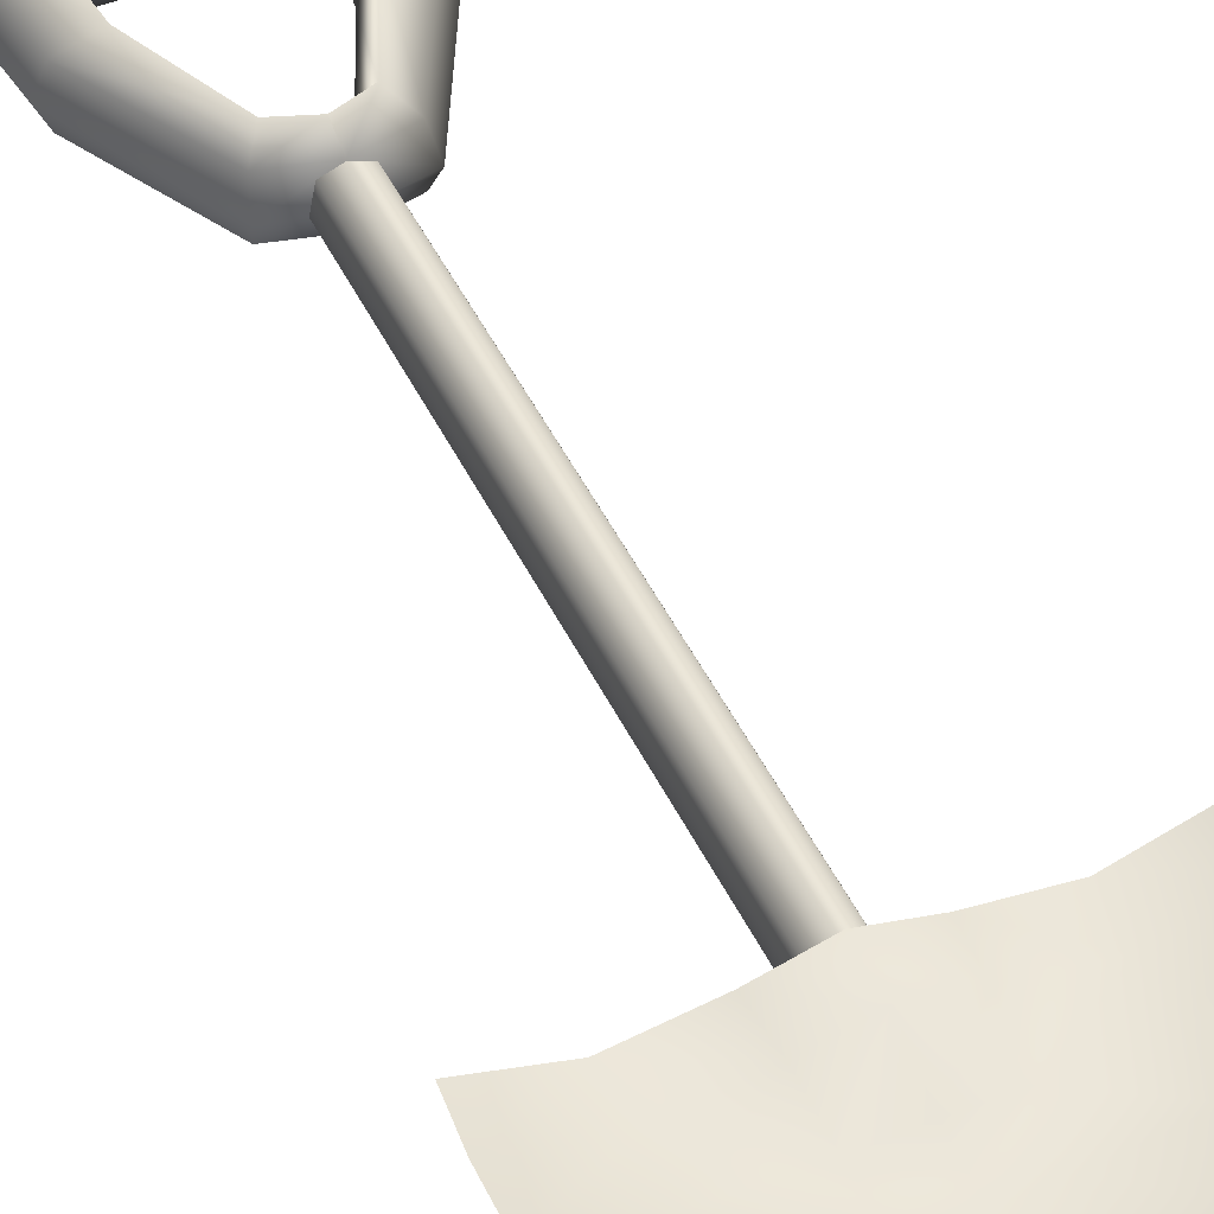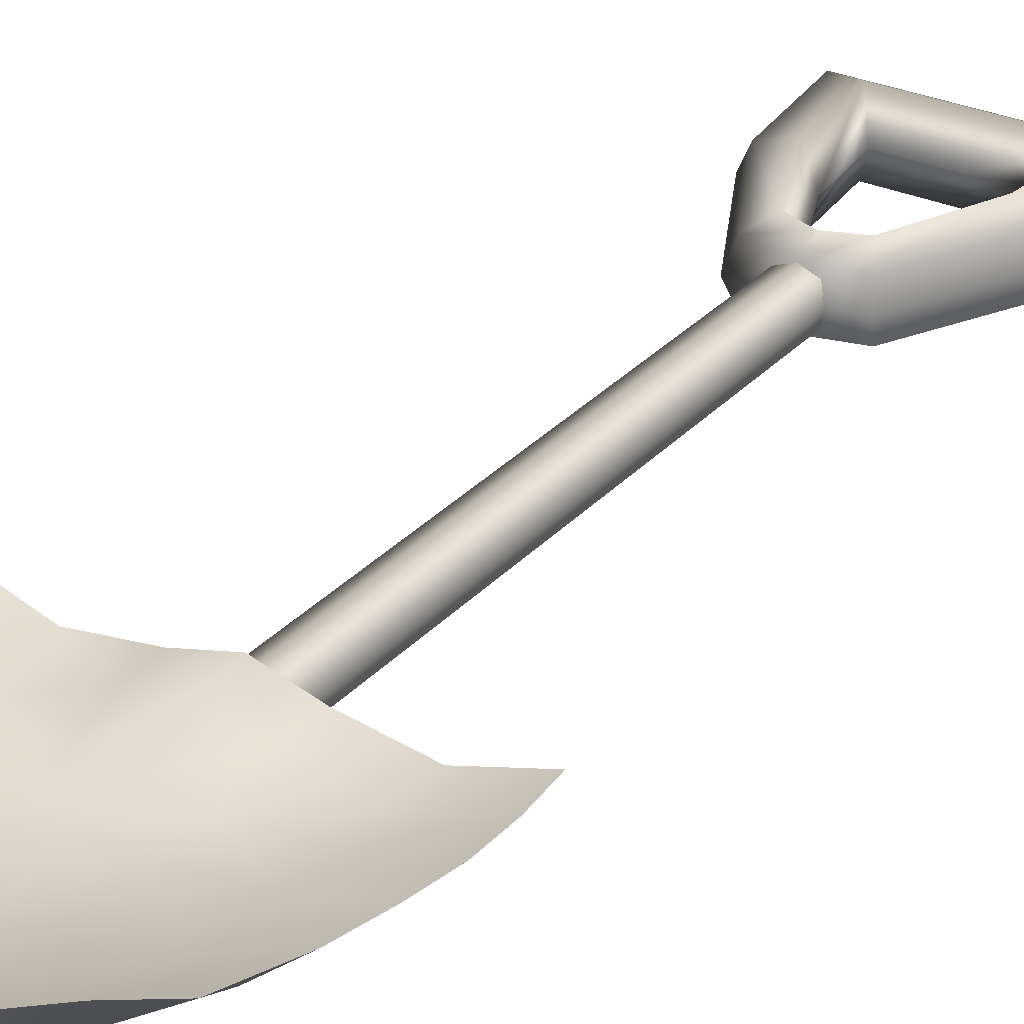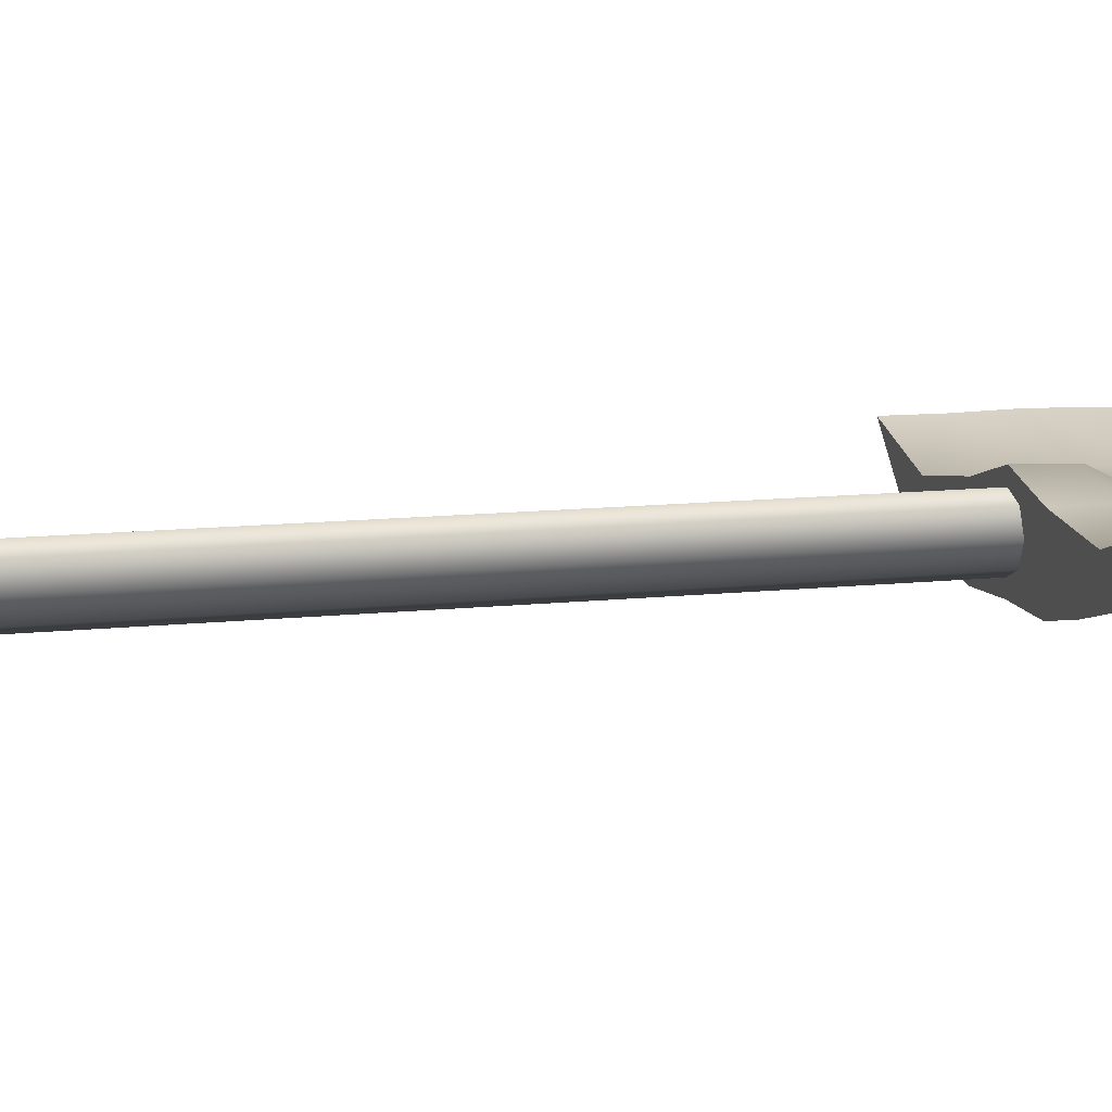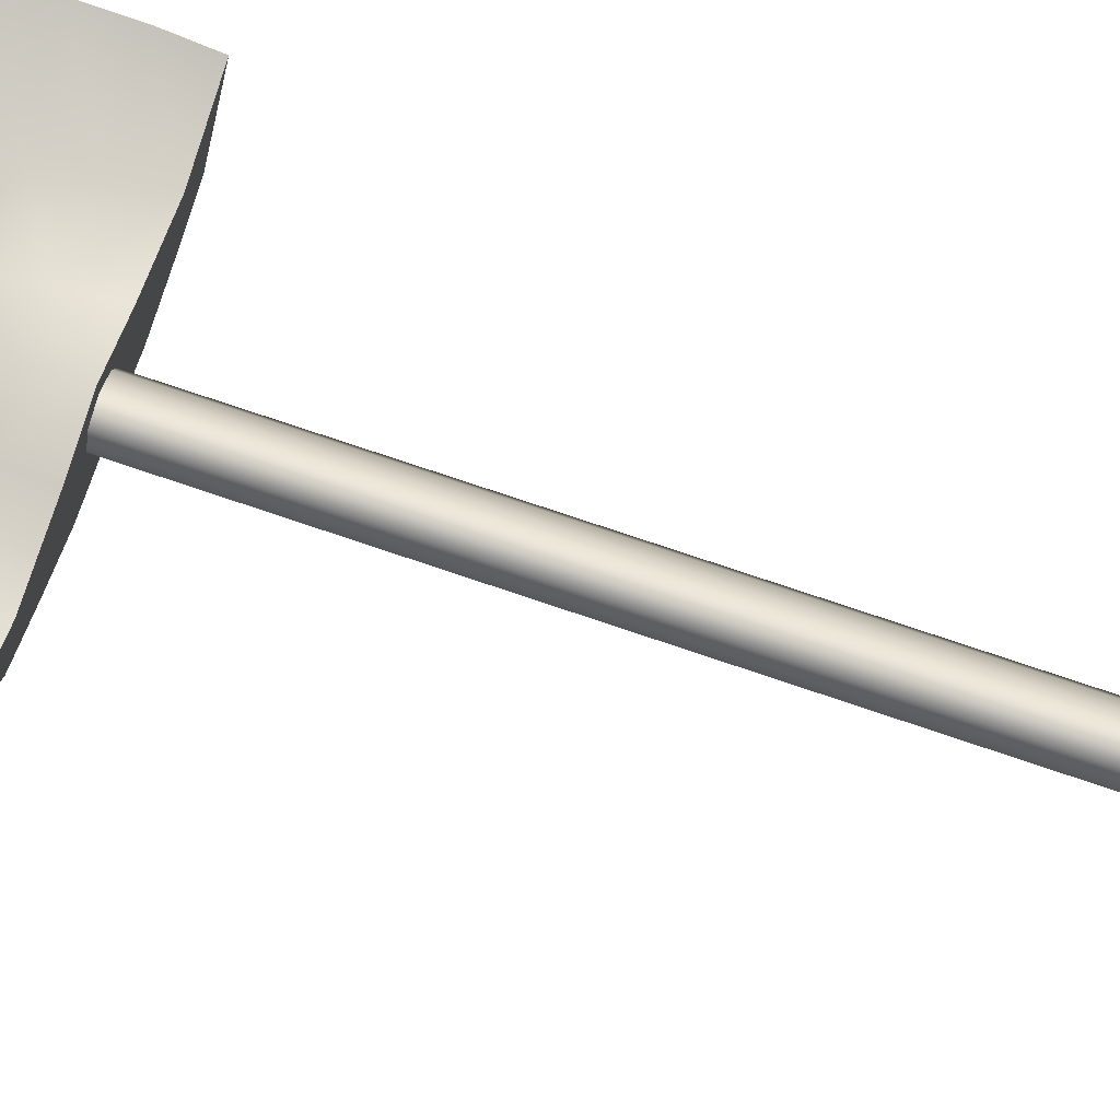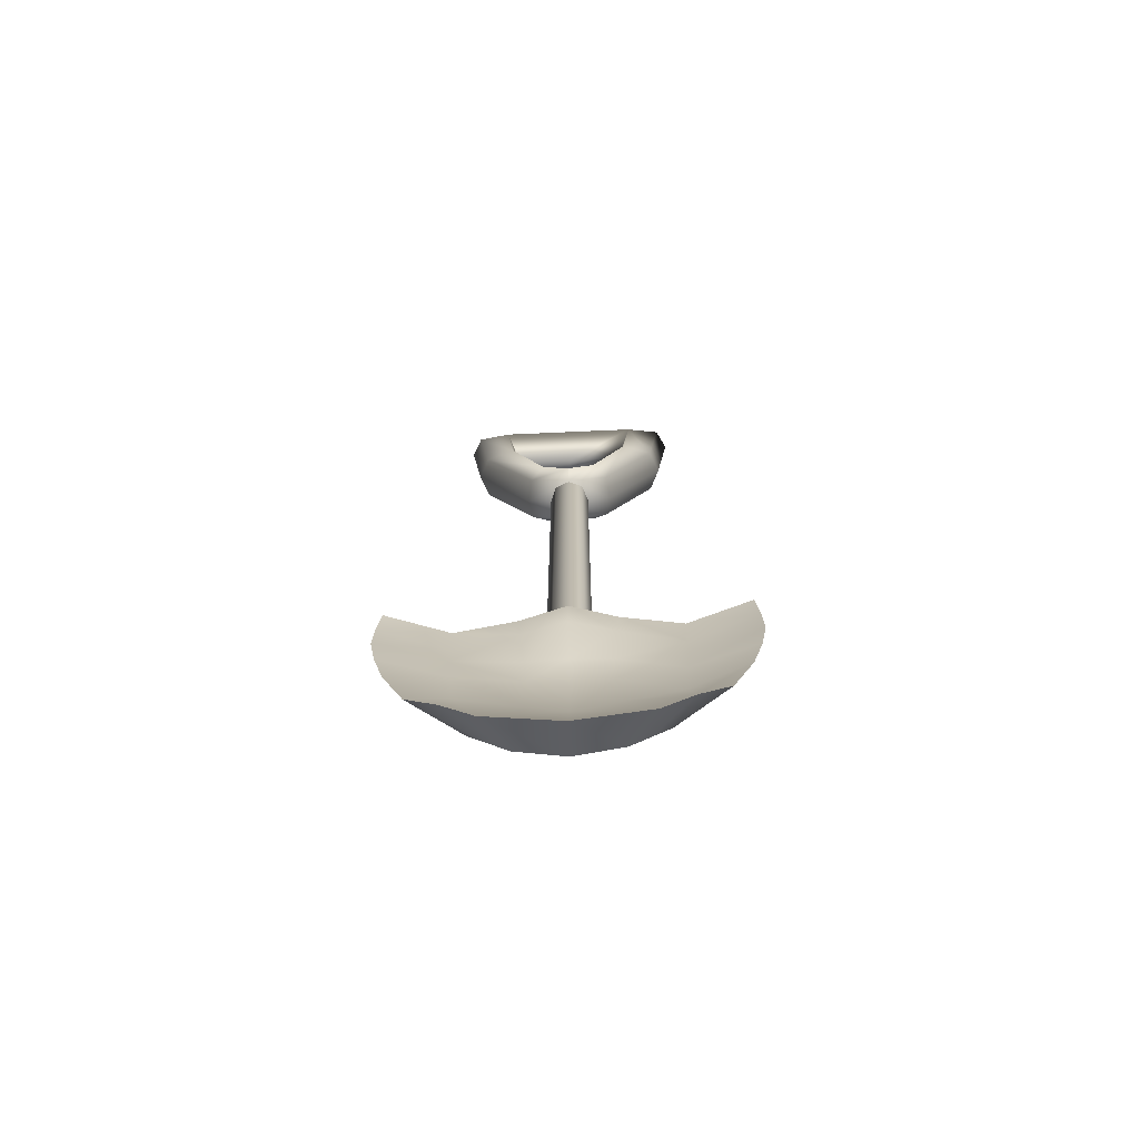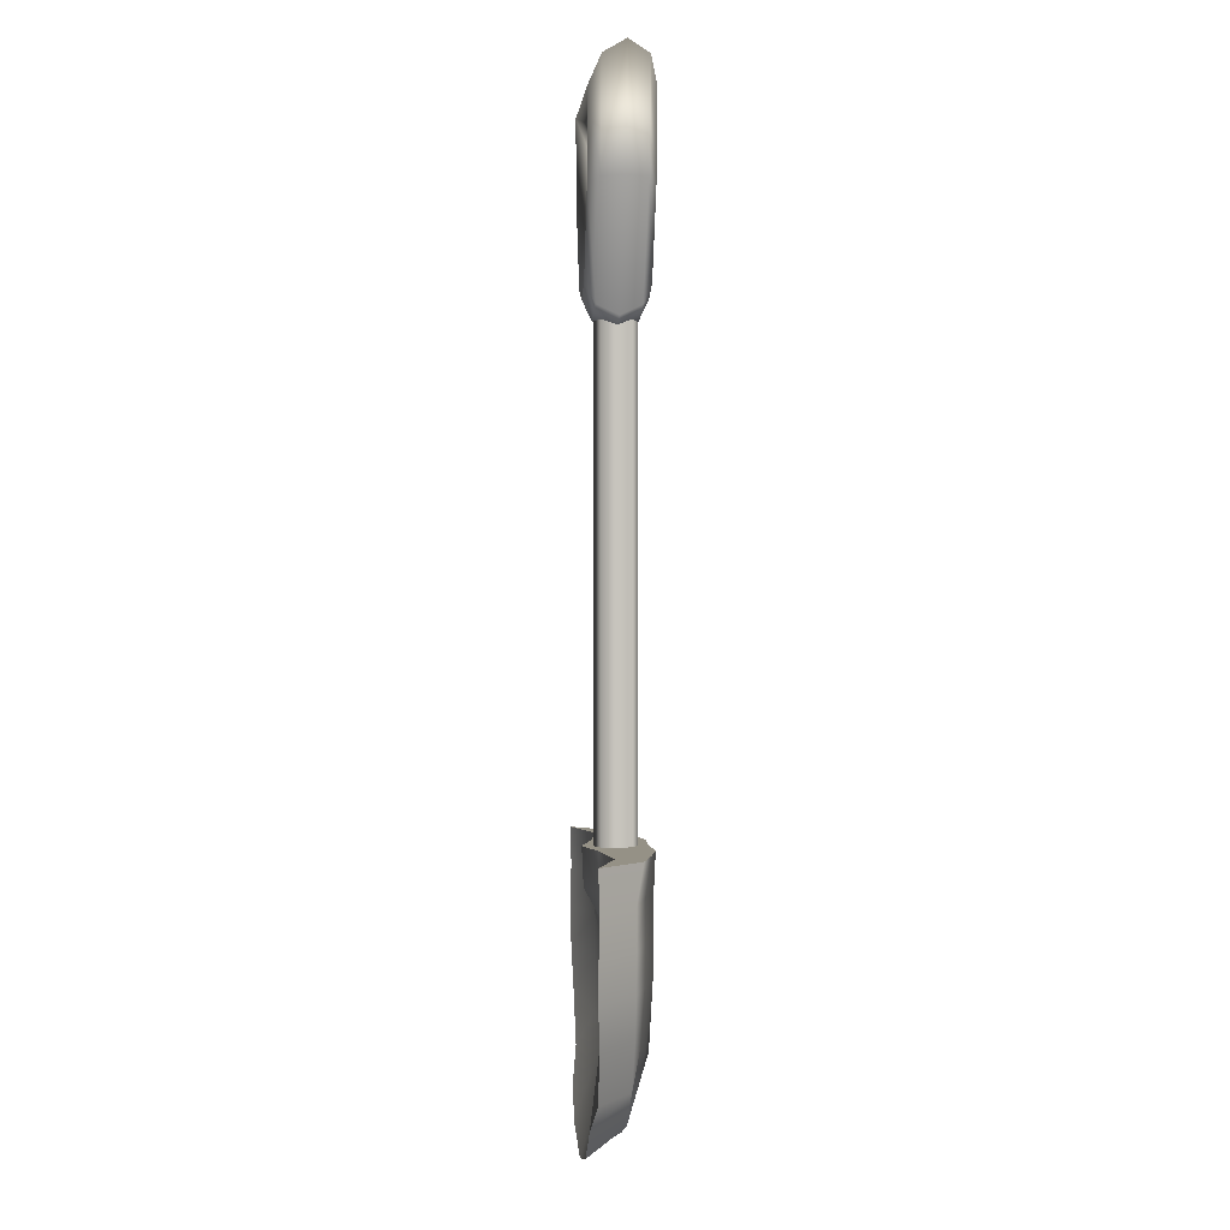
<metadata>
{"format":"obj","ext":"obj","renderer":"f3d","projection":"perspective","resolution":1024,"background":"white","views":[{"elev":46.7,"azim":-24.6,"up":"+Z"},{"elev":29.7,"azim":33.2,"up":"+Z"},{"elev":10.2,"azim":-106.9,"up":"+Z"},{"elev":72.2,"azim":109.0,"up":"+Z"},{"elev":-73.1,"azim":2.5,"up":"+Y"},{"elev":0.7,"azim":84.8,"up":"+Y"}]}
</metadata>
<code>
g default
v 1.199 23.56 1.199
v 1.696 23.56 0
v 1.199 23.56 -1.199
v 0 23.56 -1.696
v -1.199 23.56 -1.199
v -1.696 23.56 0
v -1.199 23.56 1.199
v 0 23.56 1.696
v 1.199 65.48 1.199
v 1.696 65.48 0
v 1.199 65.48 -1.199
v 0 65.48 -1.696
v -1.199 65.48 -1.199
v -1.696 65.48 0
v -1.199 65.48 1.199
v 0 65.48 1.696
g polySurface1 pa_UV:group1
f 1 2 10 9
f 2 3 11 10
f 3 4 12 11
f 4 5 13 12
f 5 6 14 13
f 6 7 15 14
f 7 8 16 15
f 8 1 9 16
g default
v -6.783 7.338 -0.5919
v -10.83 7.305 2.188
v -10.21 24.56 -1.137
v -13.6 24.56 2.418
v 10.21 24.56 -1.137
v 13.6 24.56 2.418
v 6.783 7.338 -0.5919
v 10.83 7.305 2.188
v 0 24.56 -2.527
v 0 24.56 2.553
v 0 0.8822 2.675
v 0 2.806 -0.4899
v -10.07 14.94 -0.593
v -13.38 14.94 2.391
v 0 14.94 0.1253
v 13.38 14.94 2.391
v 10.07 14.94 -0.593
v 0 14.94 -2.547
v 3.785 4.122 -0.4899
v 5.797 2.311 2.712
v 2.999 14.94 0.2738
v 3.681 24.56 1.528
v 3.681 24.56 -2.67
v 2.999 14.94 -2.547
v -3.785 4.122 -0.4899
v -5.797 2.311 2.712
v -2.999 14.94 0.2738
v -3.681 24.56 1.528
v -3.681 24.56 -2.67
v -2.999 14.94 -2.547
v -9.144 11.56 -0.593
v -12.52 11.56 2.262
v -3.32 9.443 0.5526
v 0 8.863 0.2359
v 3.32 9.443 0.5526
v 12.52 11.56 2.262
v 9.144 11.56 -0.593
v 3.277 9.443 -1.982
v 0 8.863 -2.547
v -3.277 9.443 -1.982
v 10.5 18.14 -0.593
v 13.87 18.14 2.414
v 3.227 18.14 0.5858
v 0 18.14 0.7129
v -3.227 18.14 0.5858
v -13.87 18.14 2.414
v -10.5 18.14 -0.593
v -3.227 18.14 -2.547
v 0 18.14 -2.547
v 3.227 18.14 -2.547
v -6.943 24.56 -1.999
v -8.596 24.56 0.8054
v -8.508 18.14 0.8758
v -8.189 14.94 0.8414
v -7.921 10.5 0.8721
v -8.311 4.808 2.624
v -5.284 5.73 -0.5409
v -6.21 10.5 -1.288
v -6.537 14.94 -1.57
v -6.856 18.14 -1.57
v 6.943 24.56 -1.999
v 8.596 24.56 0.8053
v 8.508 18.14 0.8758
v 8.189 14.94 0.8414
v 7.921 10.5 0.8721
v 8.311 4.808 2.624
v 5.284 5.73 -0.5409
v 6.21 10.5 -1.288
v 6.537 14.94 -1.57
v 6.856 18.14 -1.57
v 10.39 21.45 -0.5987
v 13.84 21.45 2.354
v 8.569 21.45 0.4879
v 3.461 21.45 1.527
v 0 21.45 2.409
v -3.461 21.45 1.527
v -8.569 21.45 0.4879
v -13.84 21.45 2.354
v -10.39 21.45 -0.5987
v -6.901 21.45 -1.57
v -3.461 21.45 -2.547
v 0 21.45 -2.547
v 3.461 21.45 -2.547
v 6.901 21.45 -1.57
g pa_UV:group1 polySurface2
f 29 30 62 63
f 47 48 30 29
f 17 18 48 47
f 63 62 94 95
f 95 94 20 19
f 67 68 44 45
f 25 26 38 39
f 77 78 22 21
f 45 44 26 25
f 19 20 68 67
f 39 38 78 77
f 57 58 32 33
f 33 32 52 53
f 53 52 24 23
f 87 88 58 57
f 21 22 88 87
f 41 42 72 73
f 35 36 27 28
f 23 24 82 83
f 28 27 42 41
f 73 72 18 17
f 83 82 36 35
f 69 70 43 61
f 59 60 31 37
f 70 71 49 43
f 50 51 37 31
f 32 80 81 52
f 58 79 80 32
f 43 49 50 31
f 60 61 43 31
f 71 72 42 49
f 50 49 42 27
f 36 51 50 27
f 52 81 82 24
f 88 89 79 58
f 90 91 60 59
f 91 92 61 60
f 92 93 69 61
f 62 69 93 94
f 30 70 69 62
f 48 71 70 30
f 18 72 71 48
f 89 90 59 79
f 80 79 59 37
f 81 80 37 51
f 82 81 51 36
f 78 89 88 22
f 38 90 89 78
f 26 91 90 38
f 44 92 91 26
f 68 93 92 44
f 94 93 68 20
f 65 66 40 34
f 75 76 64 46
f 40 54 55 34
f 74 75 46 56
f 33 85 86 57
f 53 84 85 33
f 64 65 34 46
f 55 56 46 34
f 23 83 84 53
f 55 54 35 28
f 41 56 55 28
f 73 74 56 41
f 96 97 64 76
f 97 98 65 64
f 98 99 66 65
f 57 86 100 87
f 47 74 73 17
f 29 75 74 47
f 63 76 75 29
f 95 96 76 63
f 84 83 35 54
f 85 84 54 40
f 86 85 40 66
f 99 100 86 66
f 67 96 95 19
f 45 97 96 67
f 25 98 97 45
f 39 99 98 25
f 77 100 99 39
f 87 100 77 21
g default
v -3.402 65.02 -1.754
v -3.402 65.02 1.754
v -8.777 82.26 -1.754
v -8.777 82.26 1.754
v 8.777 82.26 -1.754
v 8.777 82.26 1.754
v 3.402 65.02 -1.754
v 3.402 65.02 1.754
v -3.738 64.17 0
v 3.738 64.17 0
v 9.645 83.11 0
v -9.645 83.11 0
v 0 82.26 -1.754
v 0 83.11 0
v 0 82.26 1.754
v 0 64.15 1.754
v 0 63.3 0
v 0 64.15 -1.754
v -7.781 73.64 -1.754
v -8.55 73.64 0
v -7.781 73.64 1.754
v 7.781 73.64 1.754
v 8.55 73.64 0
v 7.781 73.64 -1.754
v -5.285 73.64 2.547
v 0 80.6 2.547
v -5.961 80.6 2.547
v 5.285 73.64 2.547
v 5.961 80.6 2.547
v 0 65.81 2.547
v -2.31 66.68 2.547
v 2.31 66.68 2.547
v 0 80.6 -2.547
v -5.285 73.64 -2.547
v -5.961 80.6 -2.547
v 5.285 73.64 -2.547
v 5.961 80.6 -2.547
v 2.31 66.68 -2.547
v 0 65.81 -2.547
v -2.31 66.68 -2.547
v -1.862 68.03 0
v -4.259 73.64 0
v -4.805 79.25 0
v 0 79.25 0
v 4.805 79.25 0
v 4.259 73.64 0
v 1.862 68.03 0
v 0 67.16 0
g pa_UV:pCube2
f 112 120 121 104
f 119 120 112 103
f 101 109 120 119
f 121 120 109 102
f 115 114 112 104
f 103 112 114 113
f 111 114 115 106
f 113 114 111 105
f 122 123 111 106
f 105 111 123 124
f 110 123 122 108
f 124 123 110 107
f 109 117 116 102
f 118 117 109 101
f 107 110 117 118
f 116 117 110 108
f 115 104 127 126
f 106 115 126 129
f 104 121 125 127
f 122 106 129 128
f 102 116 130 131
f 121 102 131 125
f 116 108 132 130
f 108 122 128 132
f 119 103 135 134
f 103 113 133 135
f 113 105 137 133
f 105 124 136 137
f 107 118 139 138
f 124 107 138 136
f 118 101 140 139
f 101 119 134 140
f 125 131 141 142
f 142 141 140 134
f 131 130 148 141
f 141 148 139 140
f 130 132 147 148
f 148 147 138 139
f 132 128 146 147
f 147 146 136 138
f 128 129 145 146
f 146 145 137 136
f 129 126 144 145
f 126 127 143 144
f 144 143 135 133
f 145 144 133 137
f 127 125 142 143
f 143 142 134 135

</code>
